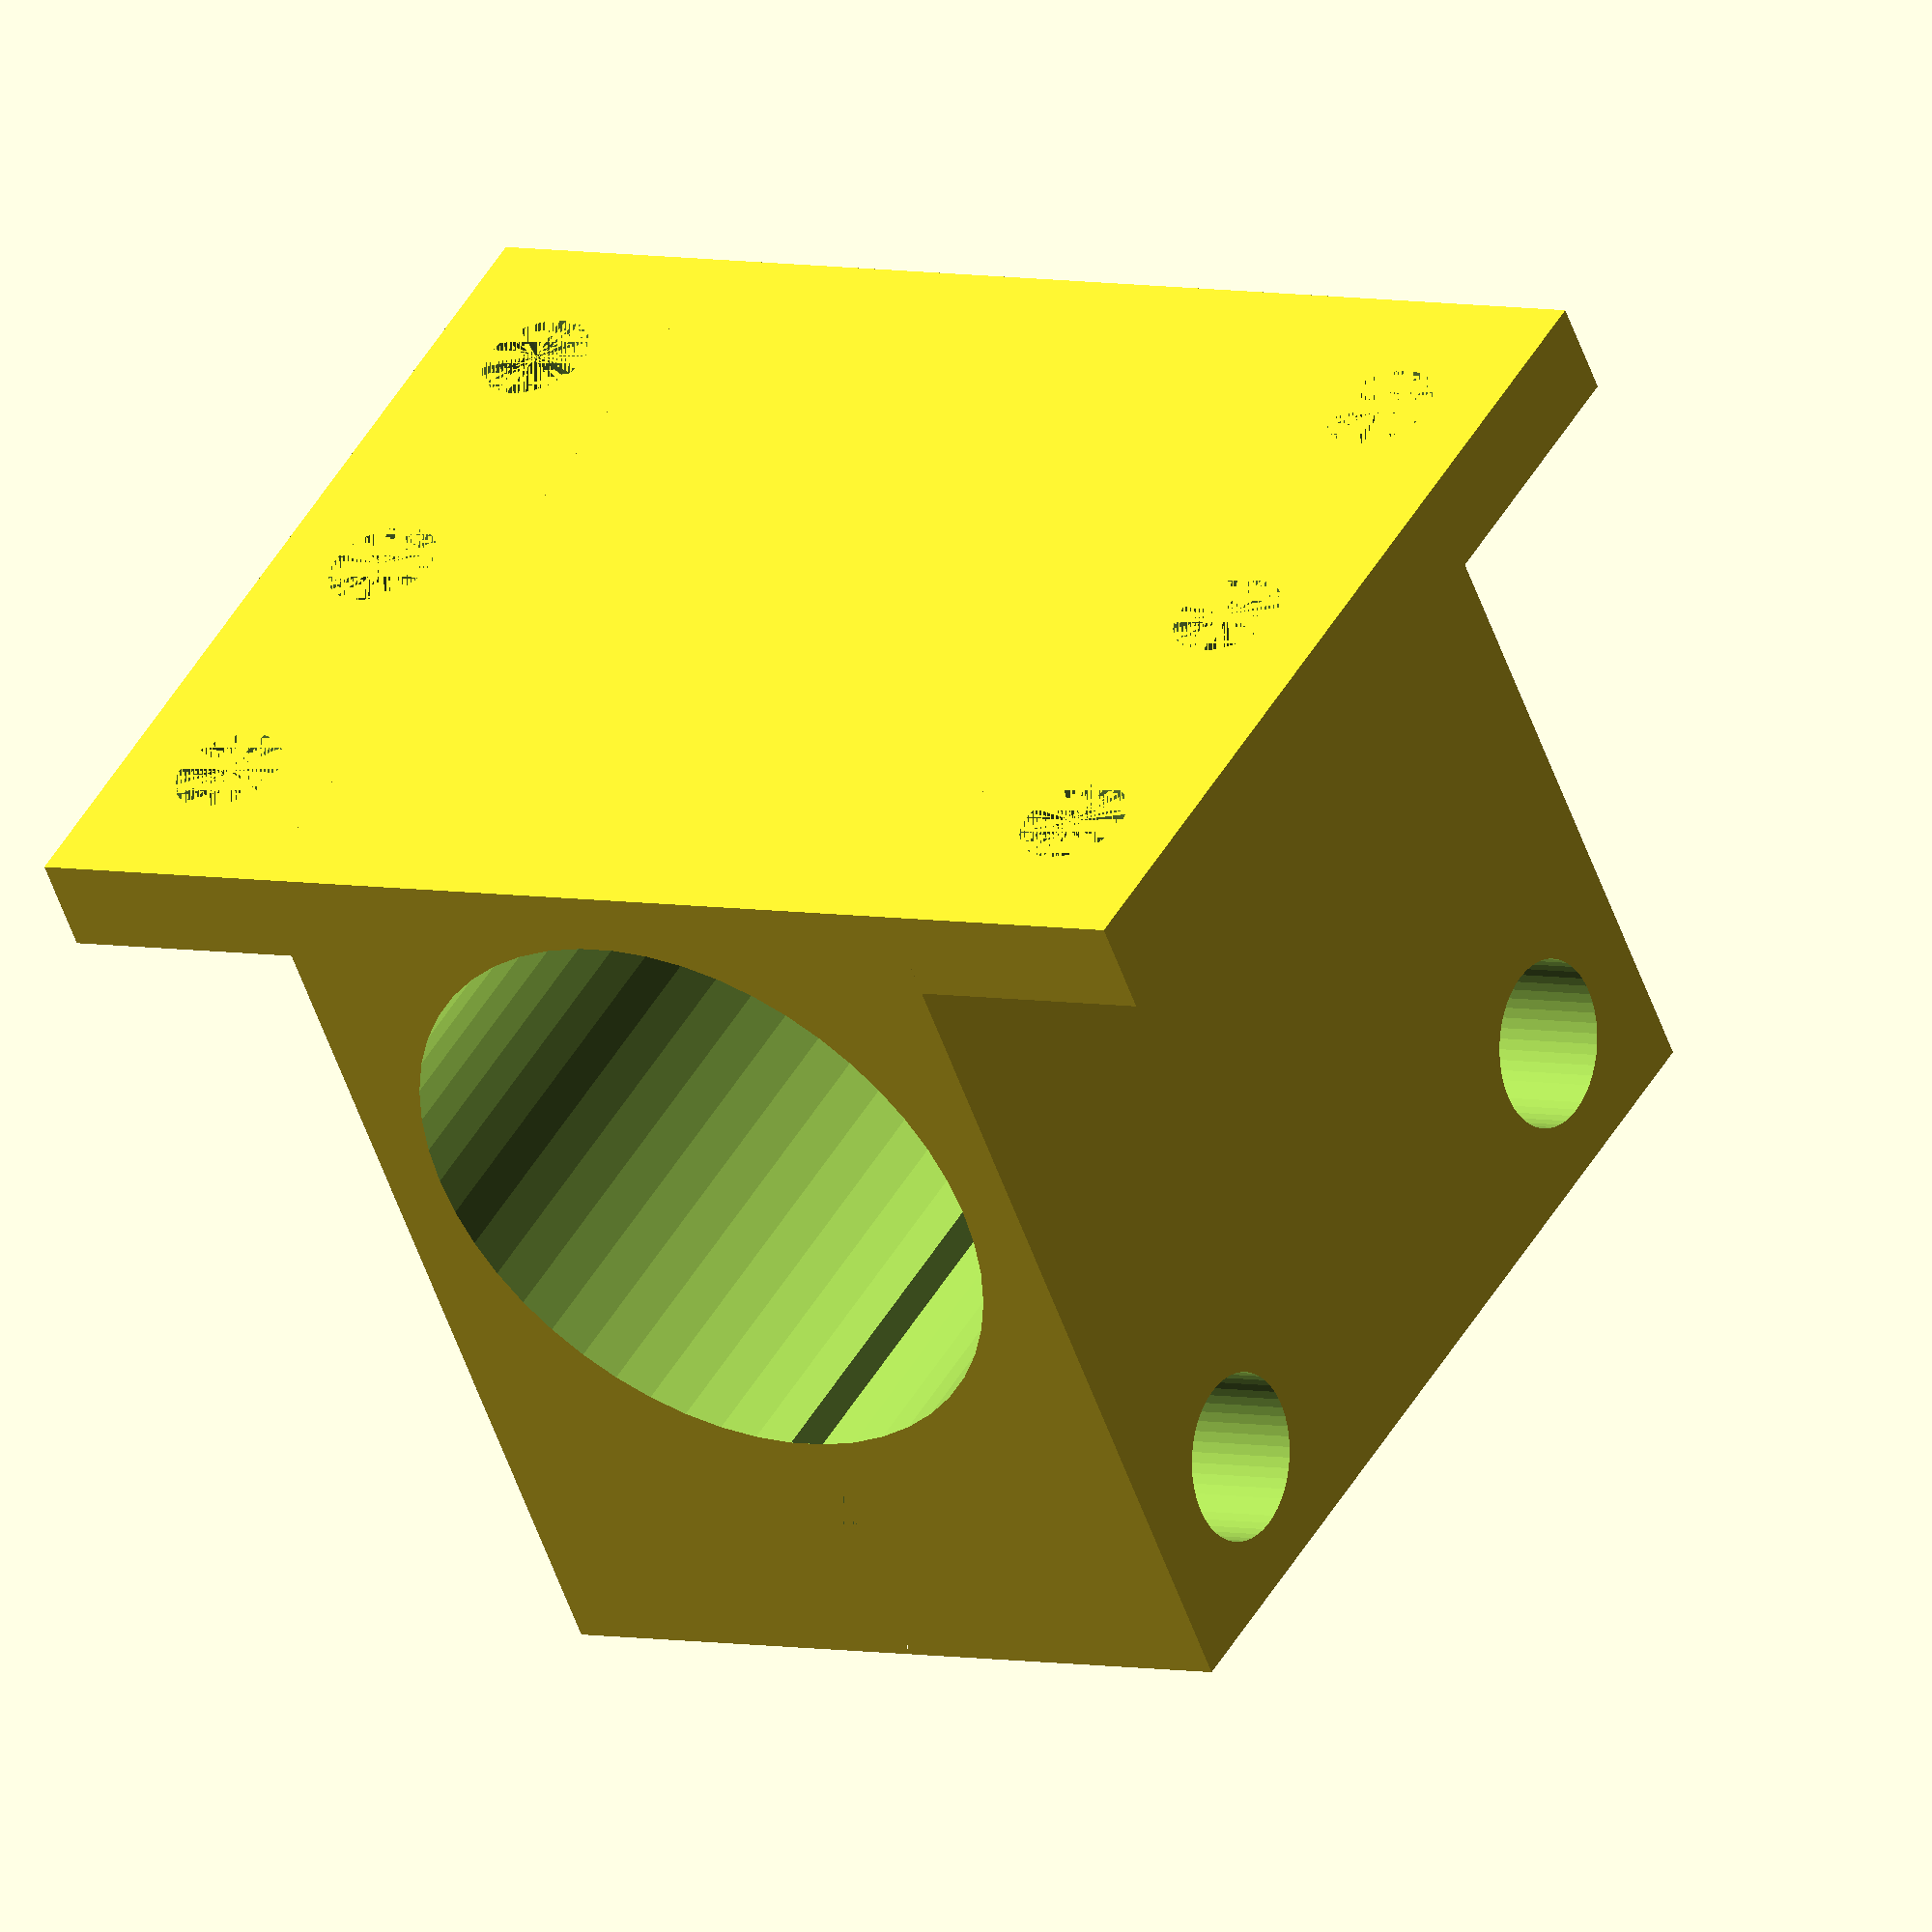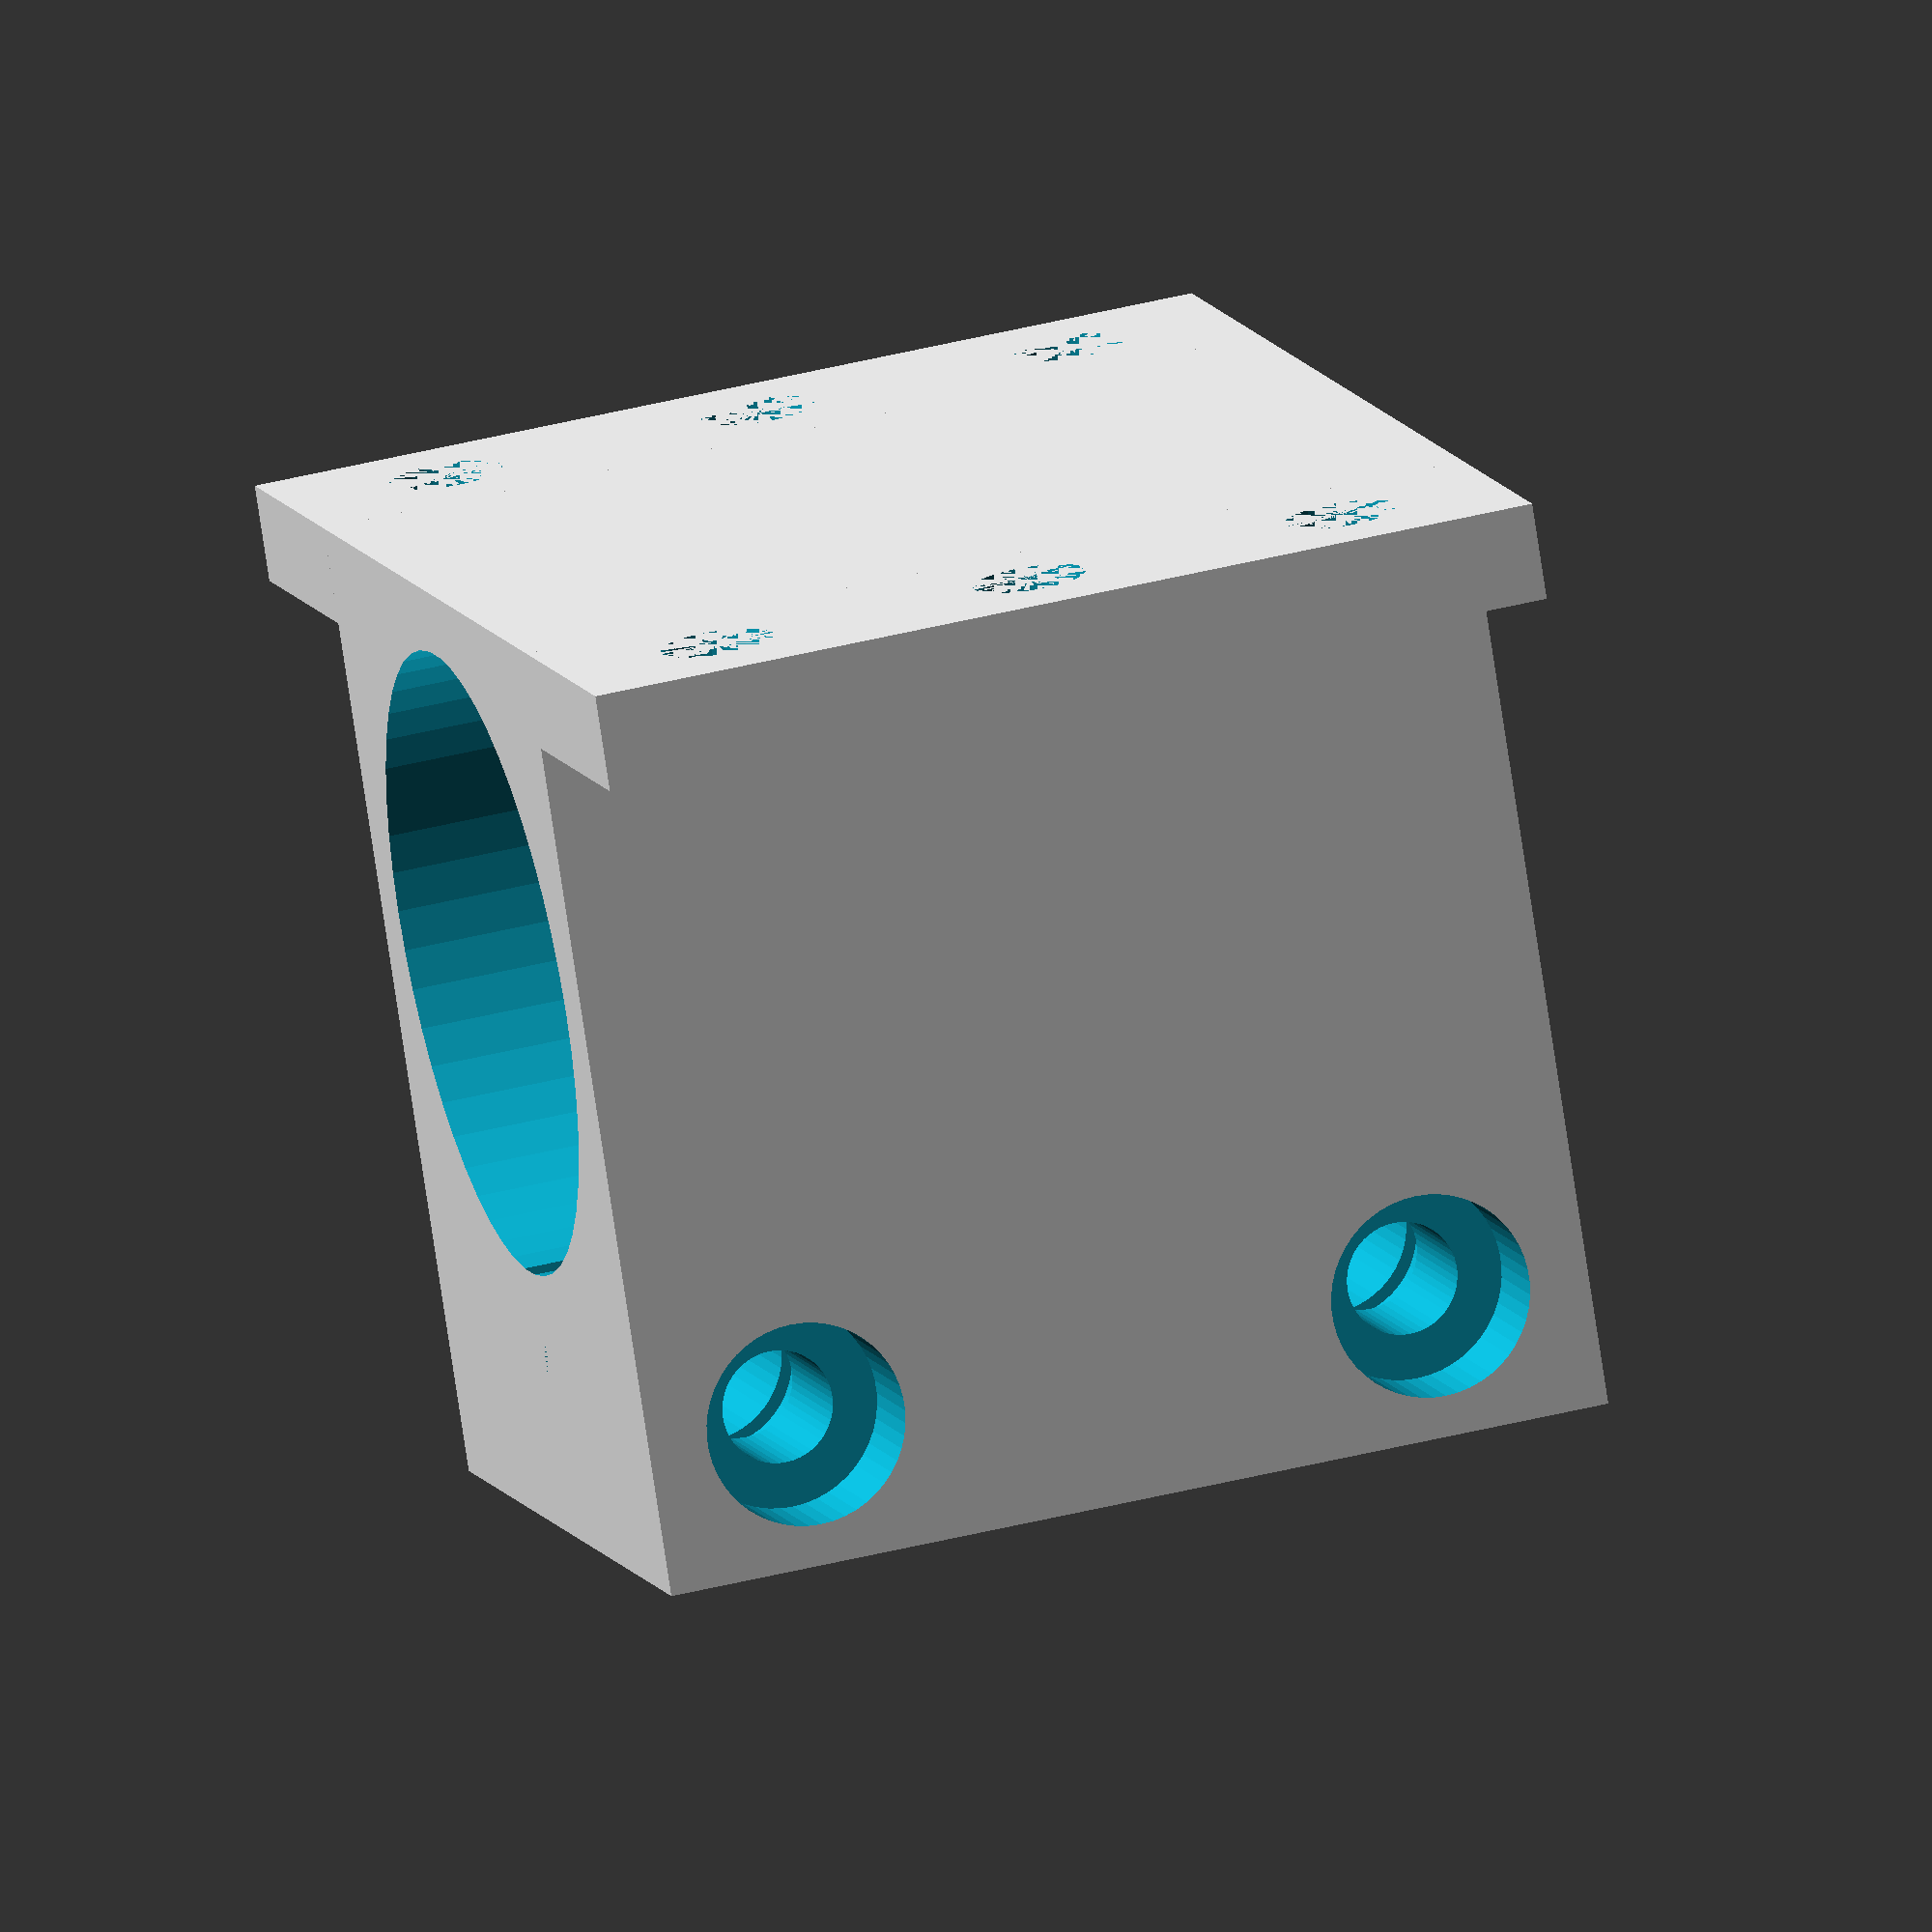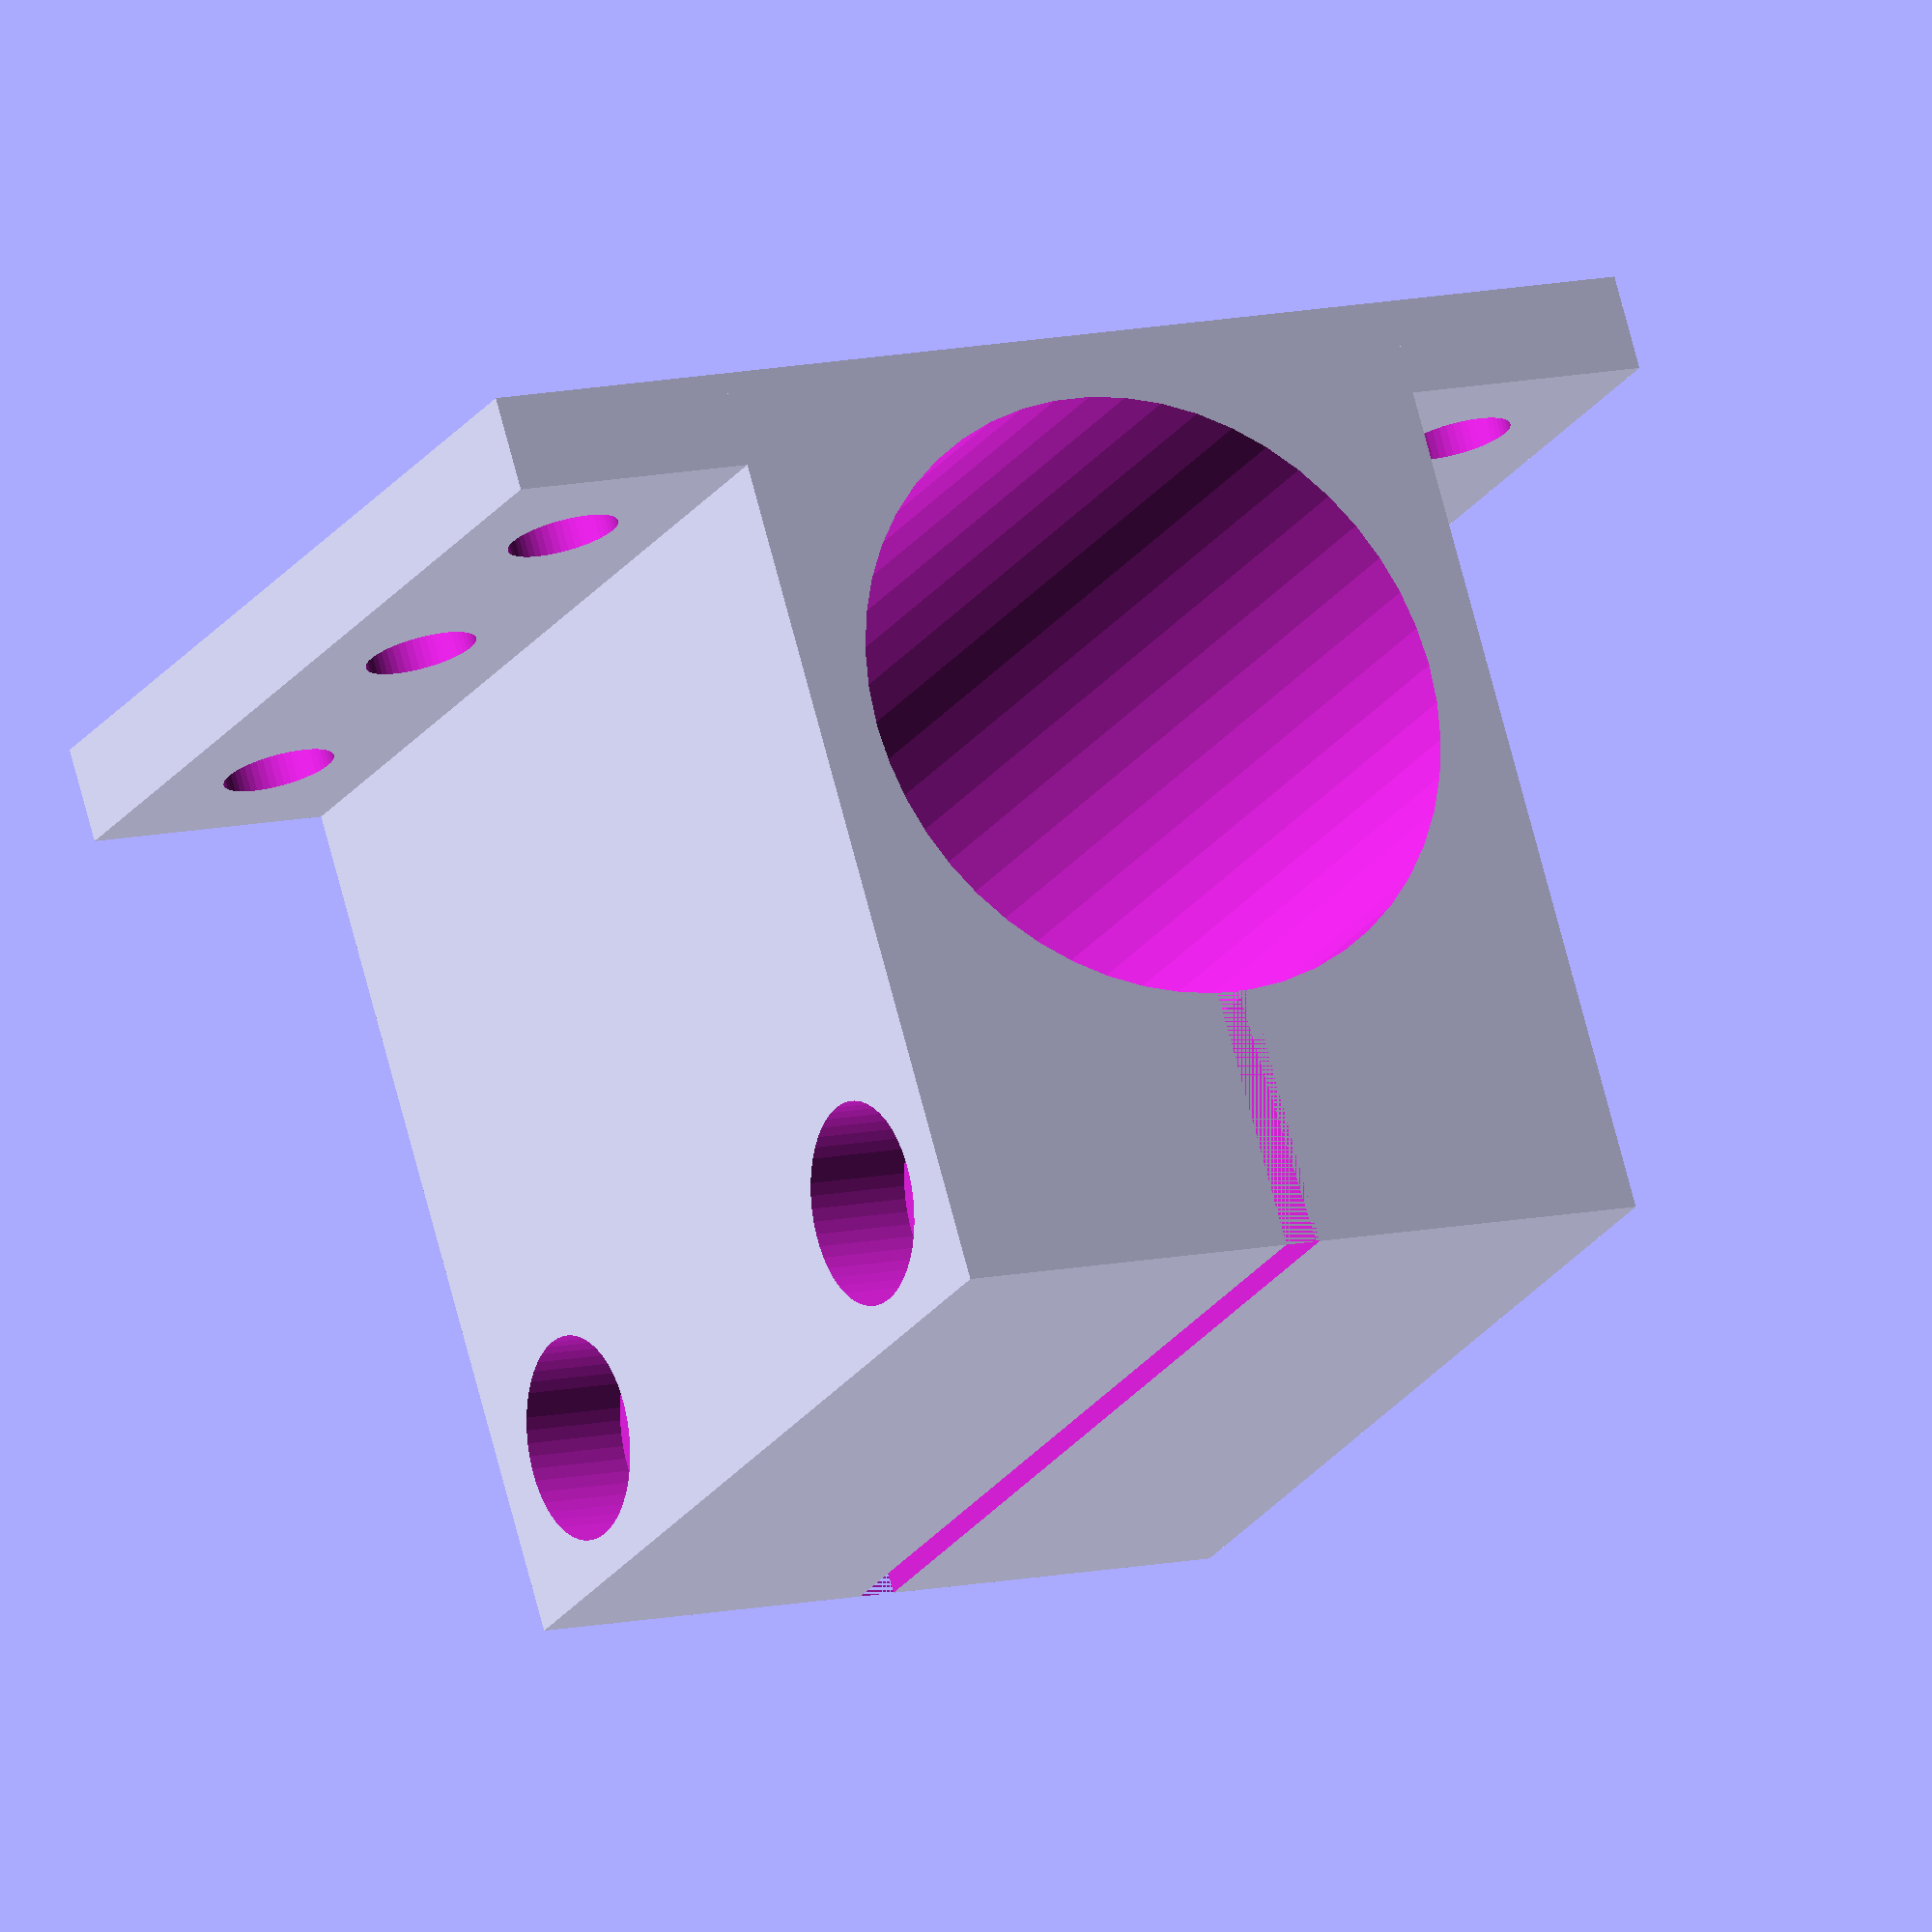
<openscad>
// Resolution
$fn=50;

// DCDT
dcdt_radius = 9.75;

// m3 hardware
m3_clear = 3.5/2; // Standard Fit
m3_tap = 5.2/2; // Melt in size
nut_driver_clearance = 8/2; // Radius of clearance for m3 nut driver
cap_head_clearance = 6.3/2.;
cap_head_depth_clearance = 3.3;

// DCDT Mount
mount_wall_thickness = 2;
mount_height = dcdt_radius*2.2+mount_wall_thickness + cap_head_clearance*2; 
mount_width = dcdt_radius*2+2*mount_wall_thickness;
gap_width = 0.05 * mount_width;


// Holder parameters
base_width = mount_width + 2 * 2 * nut_driver_clearance;
base_thickness = 3;
base_length = 30;

// Base plate with holes for m3 mounts
mount_spacing = 20.;
mounts_from_edge = nut_driver_clearance;

// Clamp Screws
clamp_top_offset = cap_head_clearance * 1.4;
clamp_spacing = 20;

// Uncomment for printing orientation
rotate([90,0,0])

difference(){
    
    union(){
        // Base plate
        cube([base_width, base_length, base_thickness]);
        
        // DCDT Mounting Block
        translate([2*nut_driver_clearance,0,0])
        cube([mount_width, base_length, mount_height]);
        
        // Support Feet
        //translate([foot_radius, foot_radius, -foot_height])
        //cylinder(foot_height, foot_radius, foot_radius);
    }
        
    // Rail Mounting Holes
    translate([base_width-mounts_from_edge,base_length/2+mount_spacing/2,0]) 
    cylinder(base_thickness*2,m3_clear,m3_clear);
    
    translate([base_width-mounts_from_edge,base_length/2-mount_spacing/2,0]) 
    cylinder(base_thickness*2,m3_clear,m3_clear);
    
    translate([mounts_from_edge,base_length/2+mount_spacing/2,0]) 
    cylinder(base_thickness*2,m3_clear,m3_clear);
    
    translate([mounts_from_edge,base_length/2-mount_spacing/2,0]) 
    cylinder(base_thickness*2,m3_clear,m3_clear);
    
    // Center Holes
    translate([mounts_from_edge,base_length/2,0]) 
    cylinder(base_thickness*2,m3_clear,m3_clear);
    
    translate([base_width-mounts_from_edge,base_length/2,0]) 
    cylinder(base_thickness*2,m3_clear,m3_clear);
    
    // DCDT Hole
    translate([base_width/2,base_length/2,dcdt_radius+mount_wall_thickness]) 
    rotate([90,0,0])
    cylinder(base_length*2,dcdt_radius,dcdt_radius, center=true);
    
    // Clamping Gap
    translate([-gap_width/2+base_width/2,0,base_thickness])
    cube([gap_width, base_length, mount_height]);
    
    // Holes for clamp screws
    
    // Clear fit side screw holes
    translate([base_width/2,base_length/2+clamp_spacing/2,mount_height-clamp_top_offset]) 
    rotate([0,90,0])
    cylinder(mount_width,m3_clear,m3_clear);
    
    translate([mount_width/2+base_width/2-cap_head_depth_clearance,base_length/2+clamp_spacing/2,mount_height-clamp_top_offset]) 
    rotate([0,90,0])
    cylinder(mount_width,cap_head_clearance,cap_head_clearance);
    
    
    translate([base_width/2,base_length/2-clamp_spacing/2,mount_height-clamp_top_offset]) 
    rotate([0,90,0])
    cylinder(mount_width,m3_clear,m3_clear);
    
    translate([mount_width/2+base_width/2-cap_head_depth_clearance,base_length/2-clamp_spacing/2,mount_height-clamp_top_offset]) 
    rotate([0,90,0])
    cylinder(mount_width,cap_head_clearance,cap_head_clearance);
    
    // Threaded clamp screw holes
    translate([0,base_length/2+clamp_spacing/2,mount_height-clamp_top_offset]) 
    rotate([0,90,0])
    cylinder(mount_width,m3_tap,m3_tap);
    
    translate([0,base_length/2-clamp_spacing/2,mount_height-clamp_top_offset]) 
    rotate([0,90,0])
    cylinder(mount_width,m3_tap,m3_tap);
}


</openscad>
<views>
elev=314.4 azim=22.0 roll=208.0 proj=o view=wireframe
elev=139.6 azim=150.5 roll=107.6 proj=o view=solid
elev=23.4 azim=16.4 roll=154.3 proj=o view=solid
</views>
